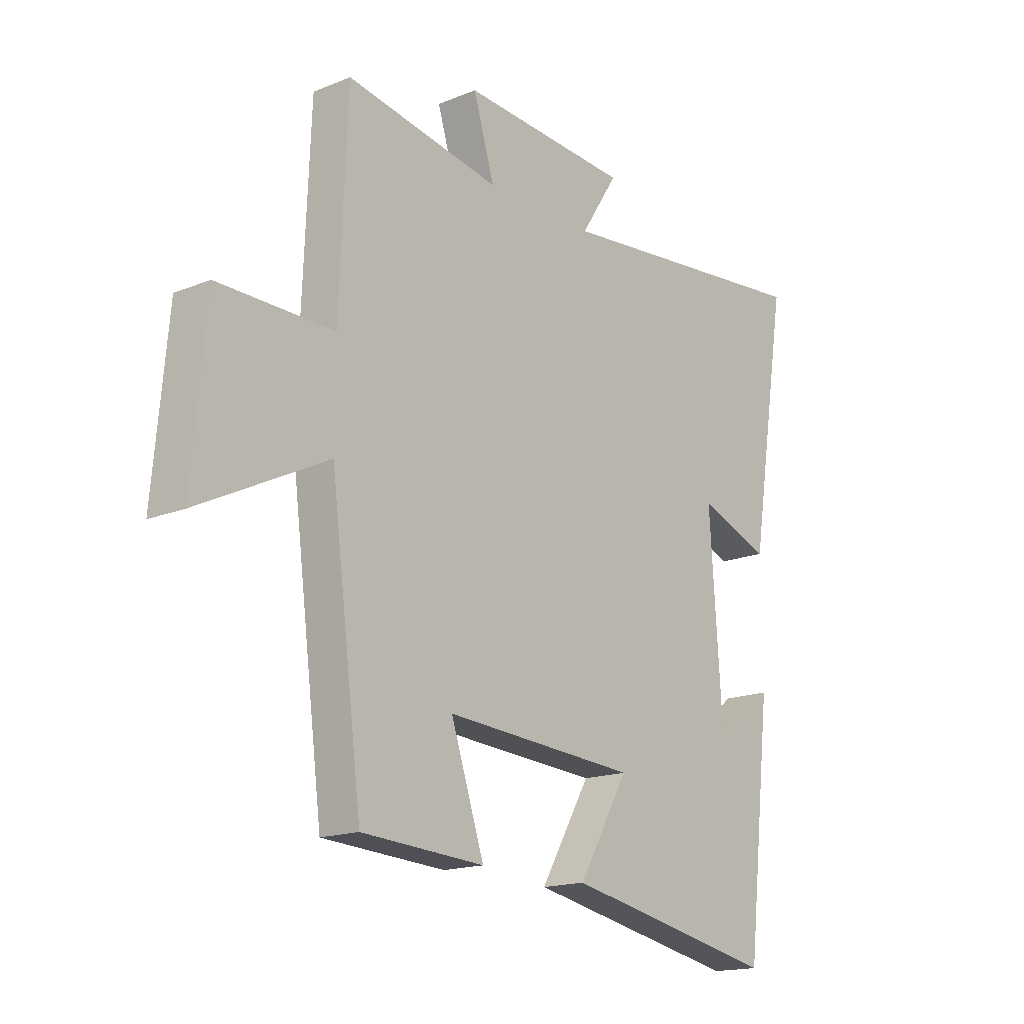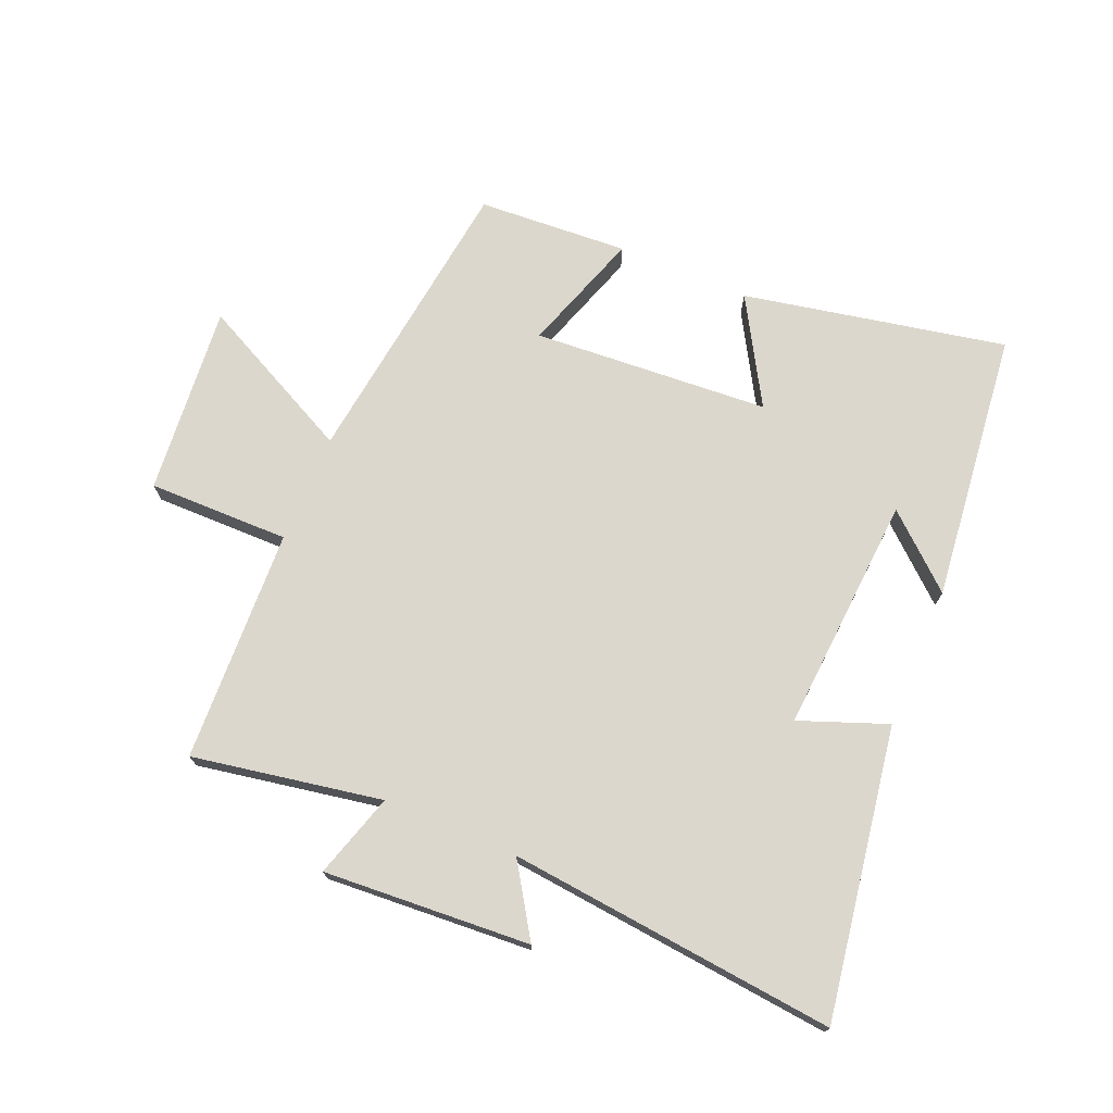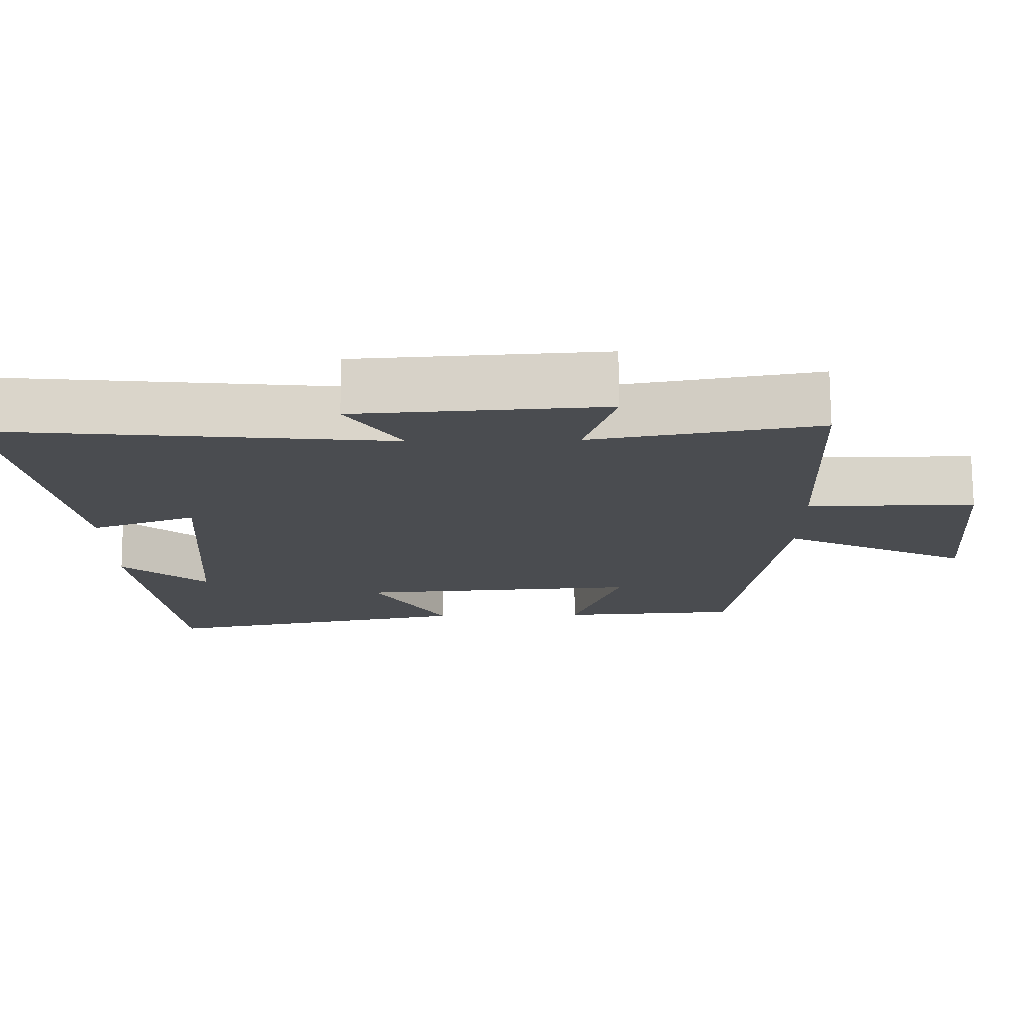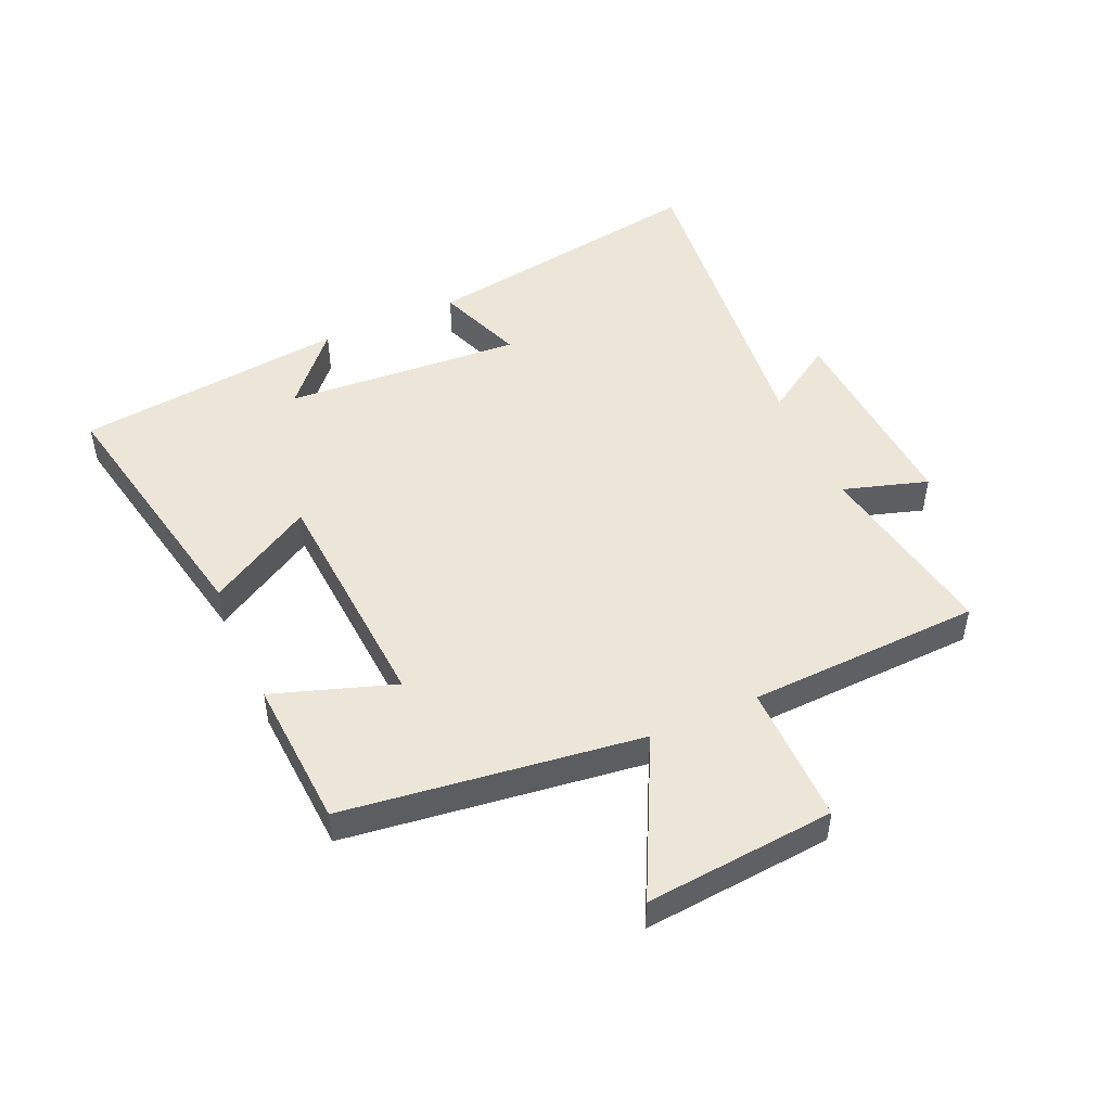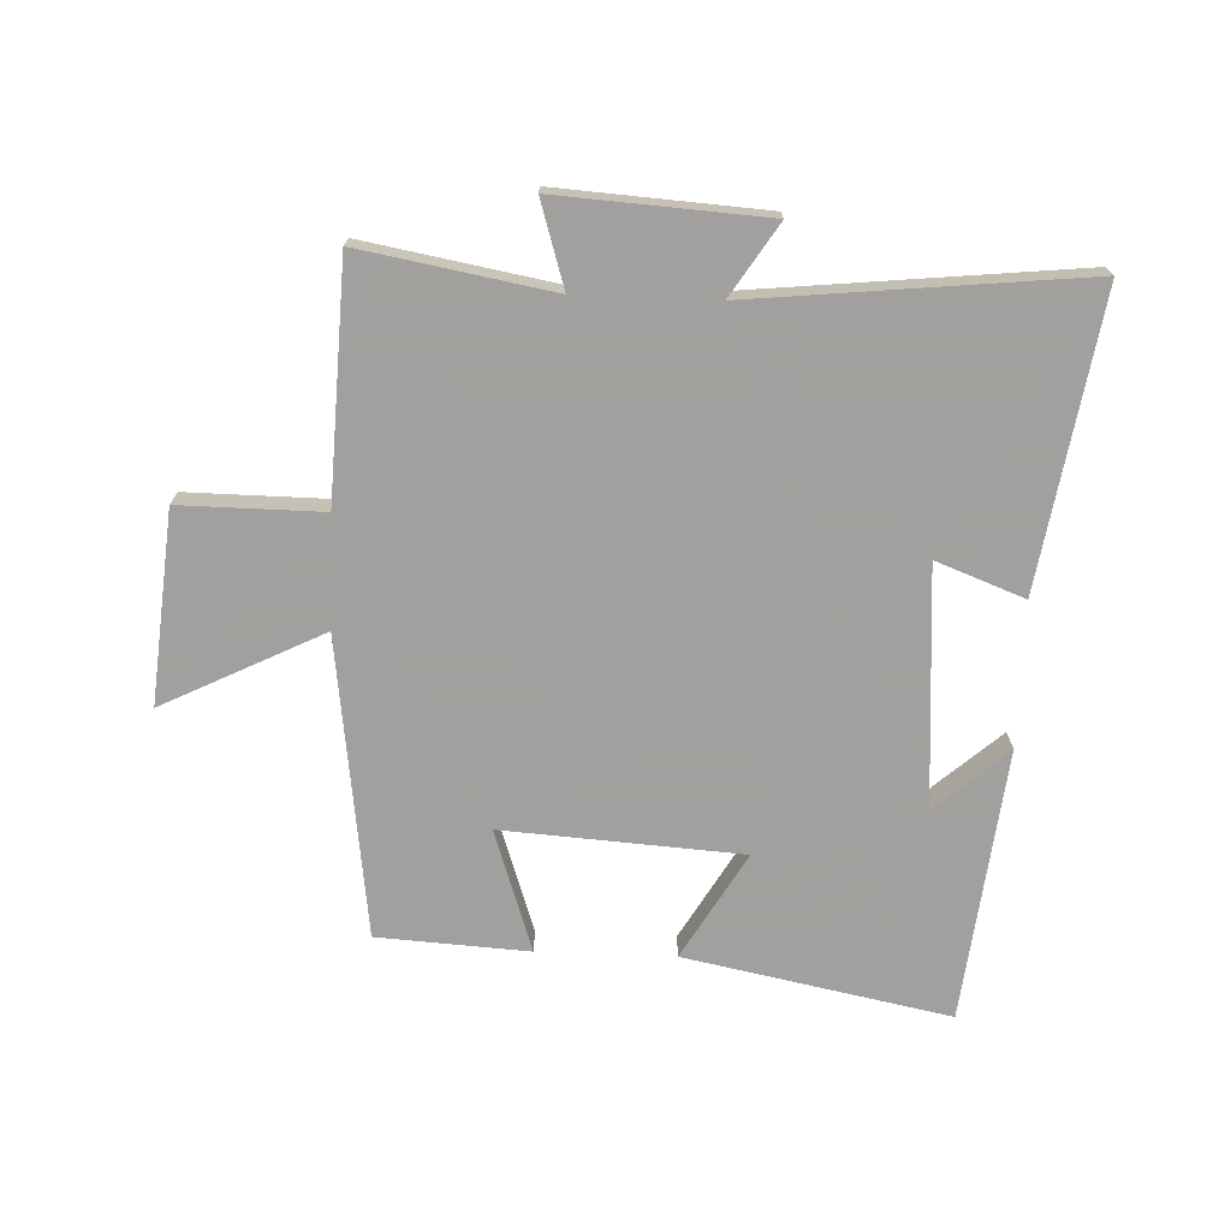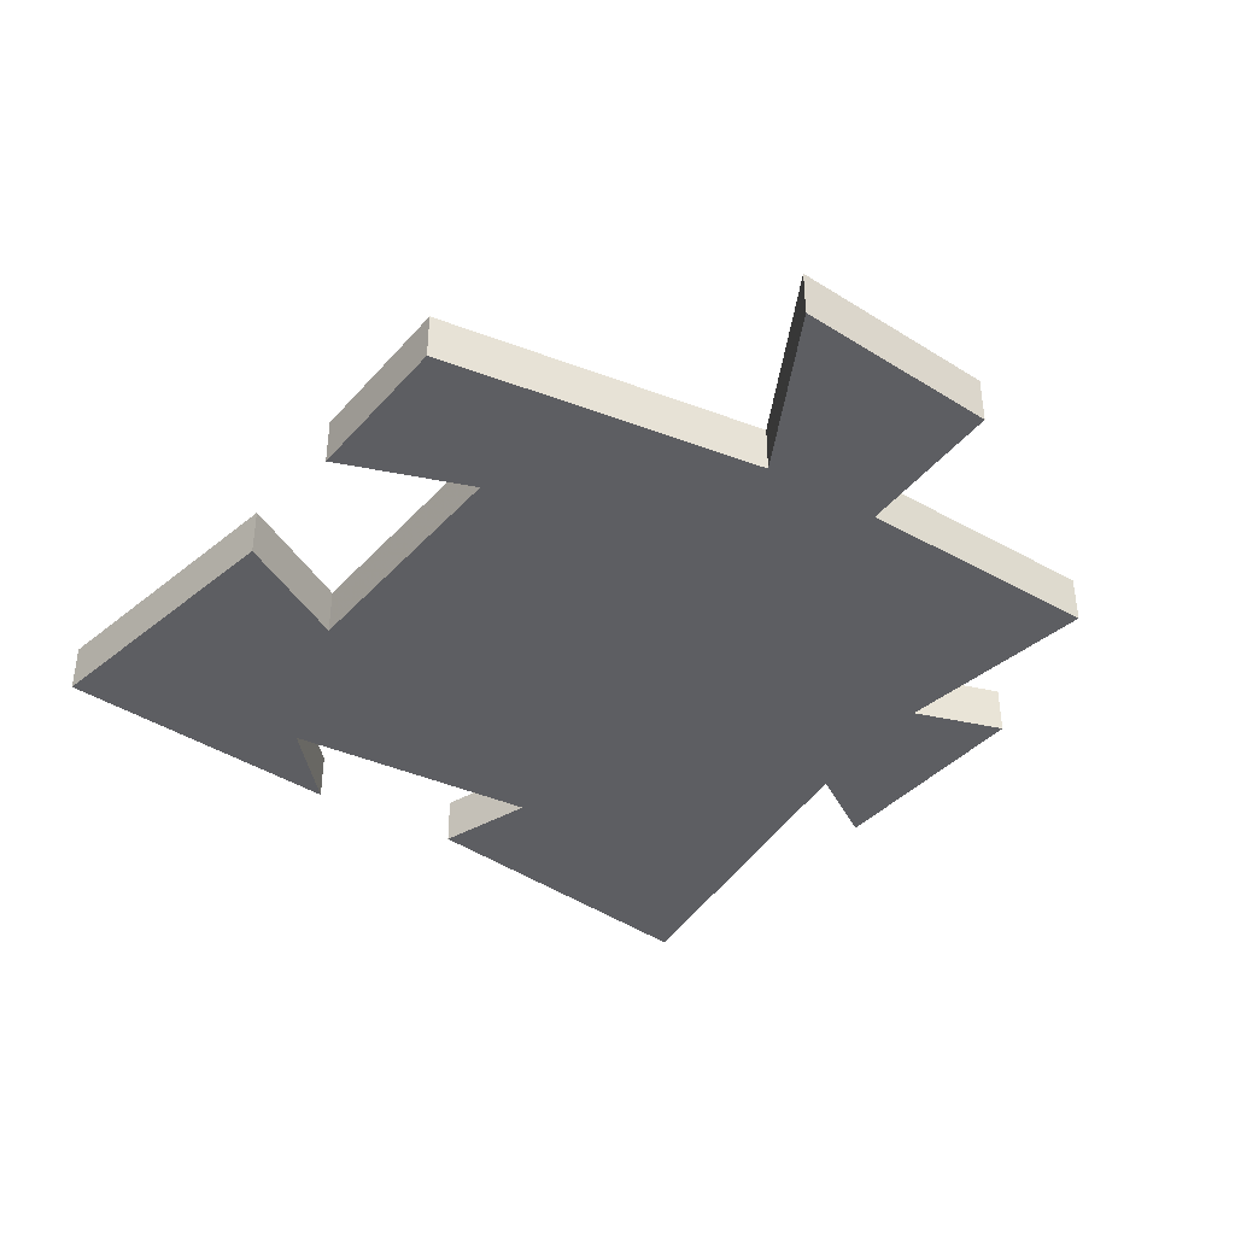
<metadata>
{"format":"obj","ext":"obj","renderer":"f3d","projection":"perspective","resolution":1024,"background":"white","views":[{"elev":-16.6,"azim":-50.5,"up":"+Z"},{"elev":72.9,"azim":22.9,"up":"+Y"},{"elev":74.9,"azim":179.6,"up":"+Z"},{"elev":48.9,"azim":-113.9,"up":"+Y"},{"elev":-71.9,"azim":-2.2,"up":"+Y"},{"elev":-38.7,"azim":-123.0,"up":"+Y"}]}
</metadata>
<code>
v 0.45 0.07 -0.585
v 0.024 0.07 -0.5
v 0.124 0.07 -0.329
v -0.26 0.07 -0.303
v -0.194 0.07 -0.5
v -0.438 0.07 -0.485
v -0.5 0.07 -0.002
v -0.757 0.07 -0.13
v -0.729 0.07 0.178
v -0.5 0.07 0.176
v -0.484 0.07 0.555
v -0.177 0.07 0.5
v -0.219 0.07 0.637
v 0.117 0.07 0.615
v 0.043 0.07 0.5
v 0.576 0.07 0.555
v 0.5 0.07 0.084
v 0.358 0.07 0.138
v 0.384 0.07 -0.248
v 0.5 0.07 -0.146
v 0.45 0 -0.585
v 0.024 0 -0.5
v 0.124 0 -0.329
v -0.26 0 -0.303
v -0.194 0 -0.5
v -0.438 0 -0.485
v -0.5 0 -0.002
v -0.757 0 -0.13
v -0.729 0 0.178
v -0.5 0 0.176
v -0.484 0 0.555
v -0.177 0 0.5
v -0.219 0 0.637
v 0.117 0 0.615
v 0.043 0 0.5
v 0.576 0 0.555
v 0.5 0 0.084
v 0.358 0 0.138
v 0.384 0 -0.248
v 0.5 0 -0.146
f 19 20 1
f 15 16 17 18
f 15 18 19
f 12 13 14 15
f 12 15 19 1
f 10 11 12 1
f 7 8 9 10
f 6 7 10
f 5 6 10
f 4 5 10
f 3 4 10
f 1 2 3
f 1 3 10
f 21 40 39
f 38 37 36 35
f 39 38 35
f 35 34 33 32
f 21 39 35 32
f 21 32 31 30
f 30 29 28 27
f 30 27 26
f 30 26 25
f 30 25 24
f 30 24 23
f 23 22 21
f 30 23 21
f 1 21 22 2
f 2 22 23 3
f 3 23 24 4
f 4 24 25 5
f 5 25 26 6
f 6 26 27 7
f 7 27 28 8
f 8 28 29 9
f 9 29 30 10
f 10 30 31 11
f 11 31 32 12
f 12 32 33 13
f 13 33 34 14
f 14 34 35 15
f 15 35 36 16
f 16 36 37 17
f 17 37 38 18
f 18 38 39 19
f 19 39 40 20
f 20 40 21 1

</code>
